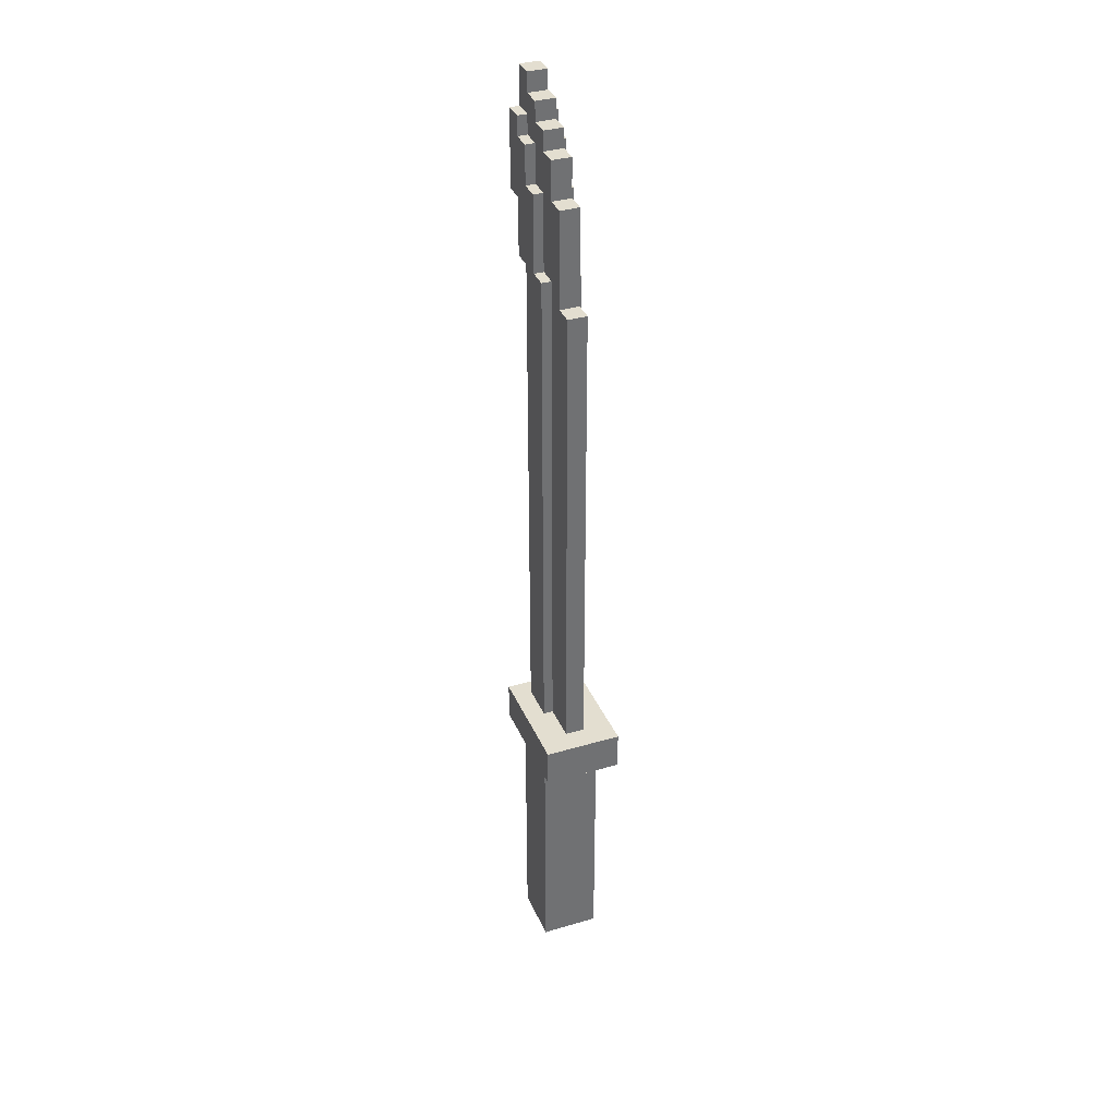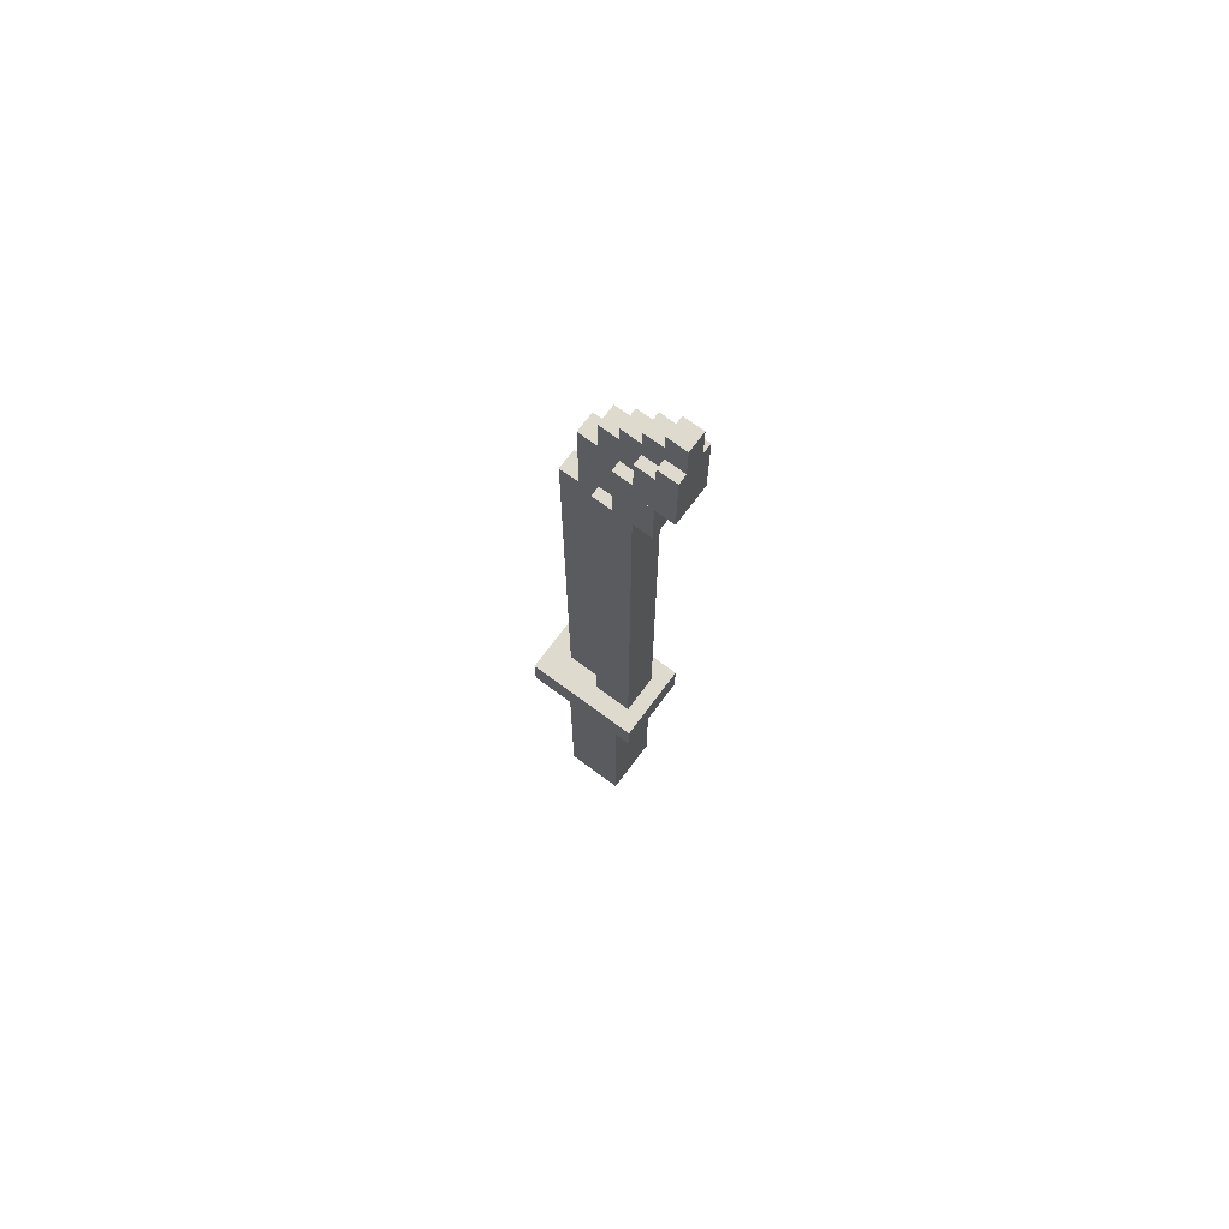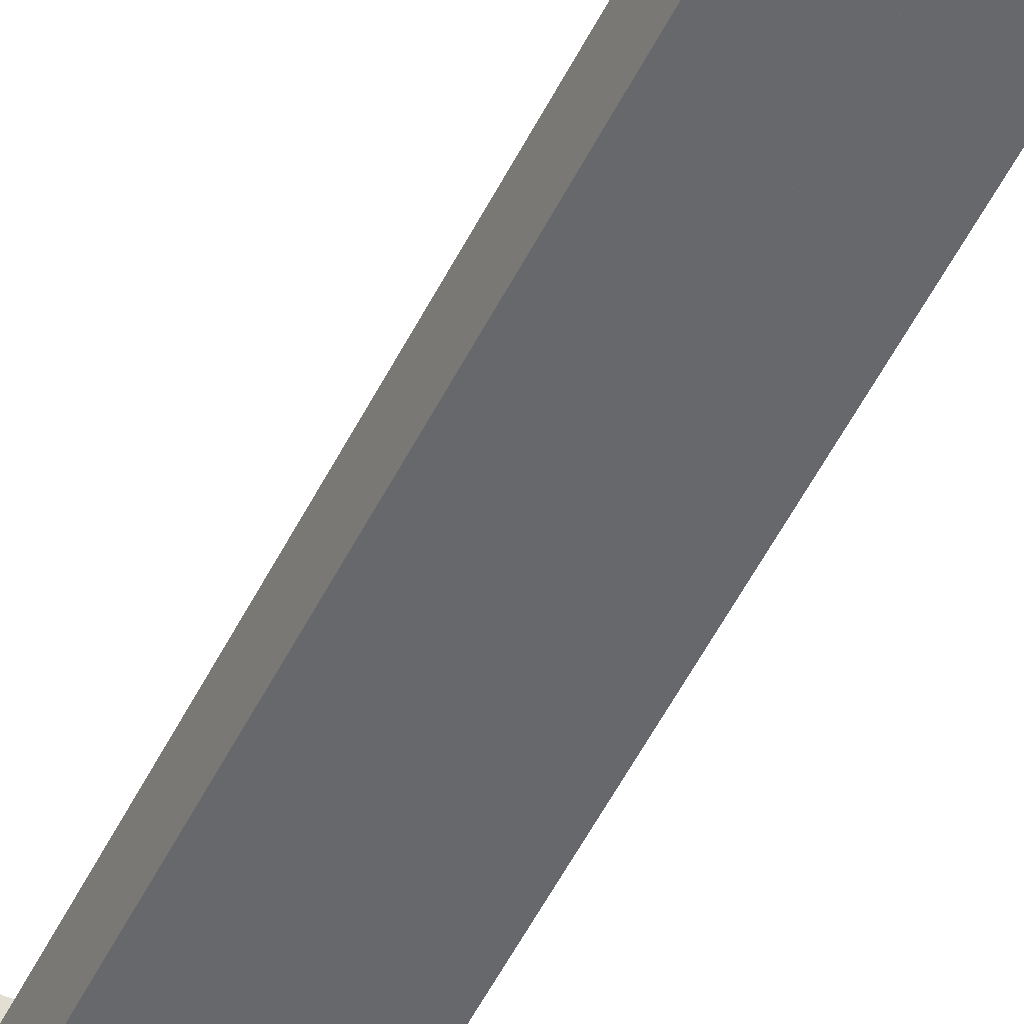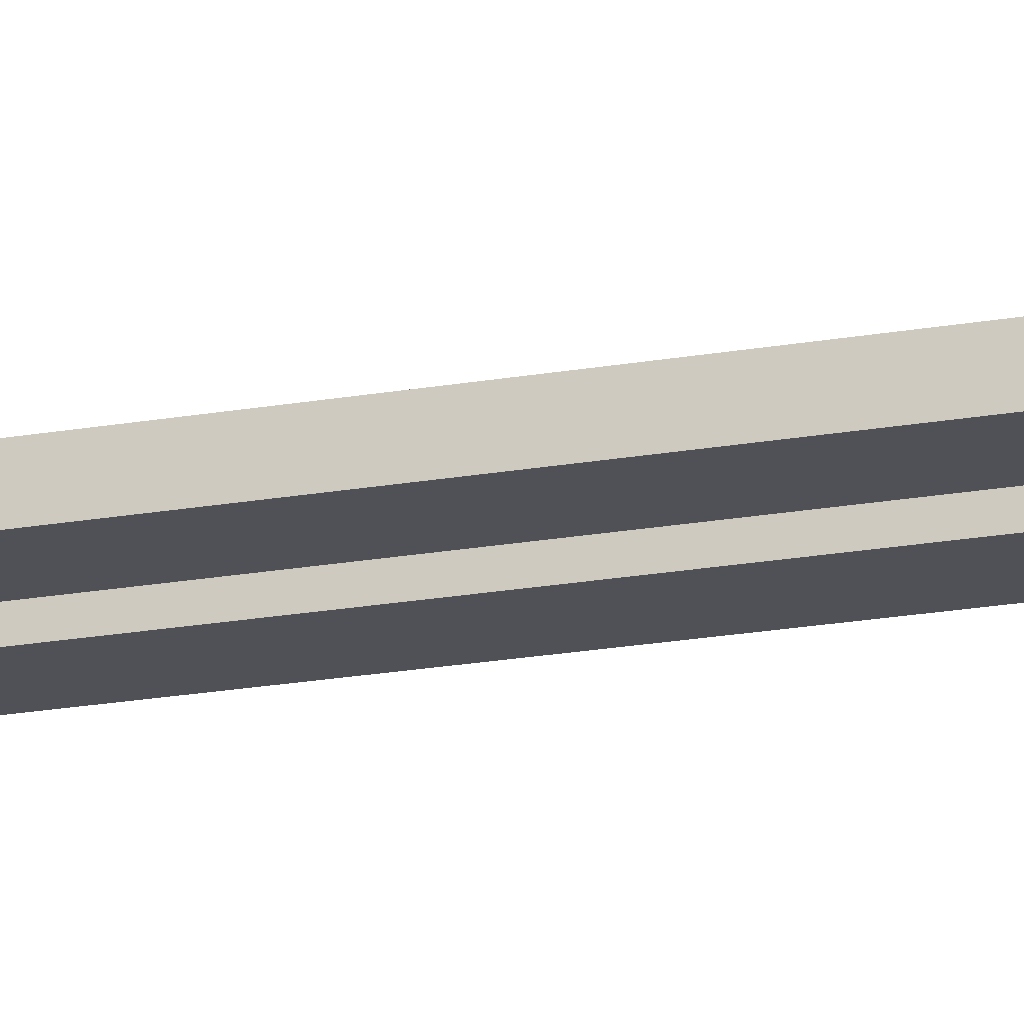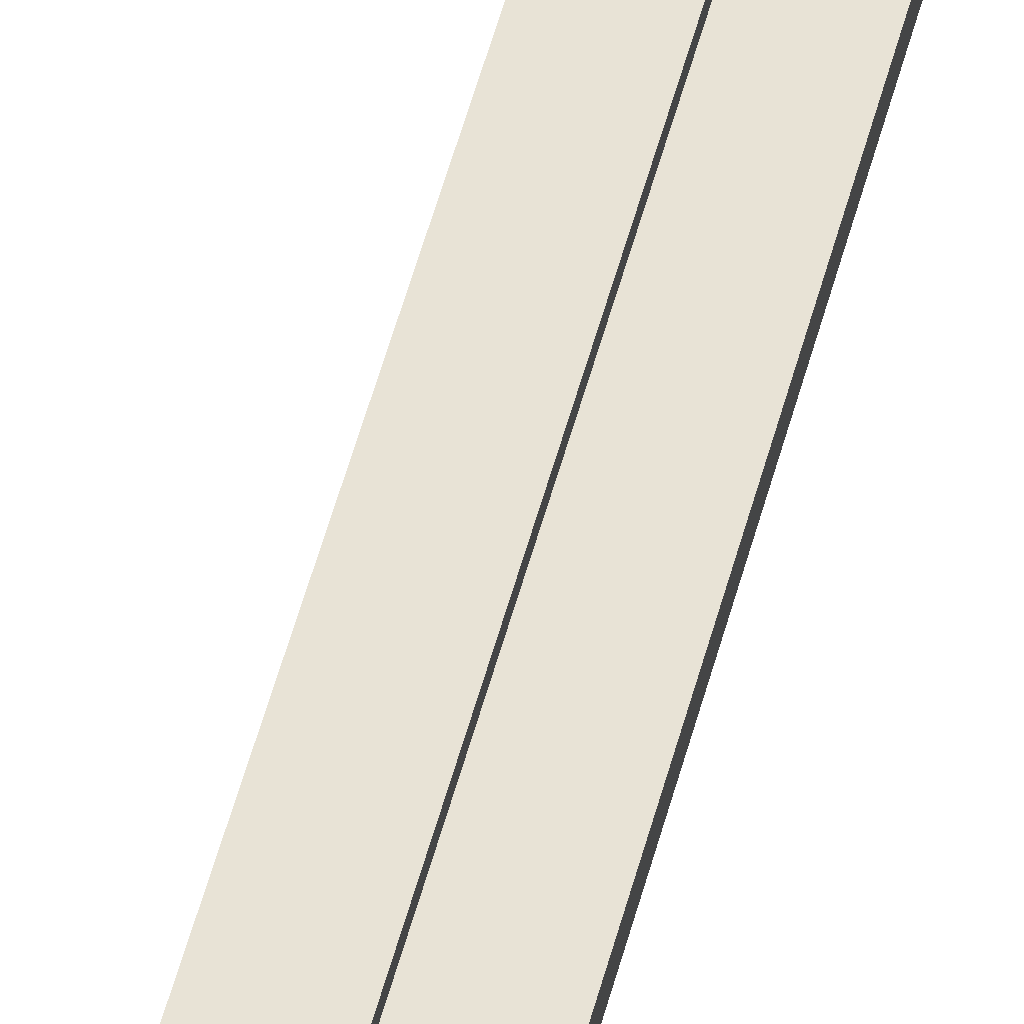
<metadata>
{"format":"obj","ext":"obj","renderer":"f3d","projection":"perspective","resolution":1024,"background":"white","views":[{"elev":35.9,"azim":-111.3,"up":"+Y"},{"elev":71.3,"azim":36.6,"up":"+Y"},{"elev":-52.5,"azim":154.1,"up":"+Z"},{"elev":-20.4,"azim":-71.8,"up":"+Z"},{"elev":62.5,"azim":-163.8,"up":"+Z"}]}
</metadata>
<code>
o Box1
v 0.01719 0.02344 0.01172
v 0.01719 0.02344 0.003906
v 0.01719 -0.1797 0.01172
v 0.01719 -0.1797 0.003906
v -0.01406 0.02344 0.003906
v -0.01406 0.02344 0.01172
v -0.01406 -0.1797 0.003906
v -0.01406 -0.1797 0.01172
f 4 7 5 2
f 3 4 2 1
f 8 3 1 6
f 7 8 6 5
f 6 1 2 5
f 7 4 3 8
o Box2
v 0.02344 -0.1719 0.02344
v 0.02344 -0.1719 -0.007812
v 0.02344 -0.1875 0.02344
v 0.02344 -0.1875 -0.007812
v -0.02344 -0.1719 -0.007812
v -0.02344 -0.1719 0.02344
v -0.02344 -0.1875 -0.007812
v -0.02344 -0.1875 0.02344
f 12 15 13 10
f 11 12 10 9
f 16 11 9 14
f 15 16 14 13
f 14 9 10 13
f 15 12 11 16
o Box3
v 0.03281 0.0625 0.01172
v 0.03281 0.0625 0.003906
v 0.03281 0.05469 0.01172
v 0.03281 0.05469 0.003906
v -0.00625 0.0625 0.003906
v -0.00625 0.0625 0.01172
v -0.00625 0.05469 0.003906
v -0.00625 0.05469 0.01172
f 20 23 21 18
f 19 20 18 17
f 24 19 17 22
f 23 24 22 21
f 22 17 18 21
f 23 20 19 24
o Box6
v 0.03281 0.07812 0.01172
v 0.03281 0.07812 0.003906
v 0.03281 0.0625 0.01172
v 0.03281 0.0625 0.003906
v 0.001563 0.07812 0.003906
v 0.001563 0.07812 0.01172
v 0.001563 0.0625 0.003906
v 0.001563 0.0625 0.01172
f 28 31 29 26
f 27 28 26 25
f 32 27 25 30
f 31 32 30 29
f 30 25 26 29
f 31 28 27 32
o Box7
v 0.01406 -0.1875 0.01953
v 0.01406 -0.1875 -0.003906
v 0.01406 -0.2922 0.01953
v 0.01406 -0.2922 -0.003906
v -0.009375 -0.1875 -0.003906
v -0.009375 -0.1875 0.01953
v -0.009375 -0.2922 -0.003906
v -0.009375 -0.2922 0.01953
f 36 39 37 34
f 35 36 34 33
f 40 35 33 38
f 39 40 38 37
f 38 33 34 37
f 39 36 35 40
o Box8
v 0.03281 0.08594 0.01172
v 0.03281 0.08594 0.003906
v 0.03281 0.07812 0.01172
v 0.03281 0.07812 0.003906
v 0.009375 0.08594 0.003906
v 0.009375 0.08594 0.01172
v 0.009375 0.07812 0.003906
v 0.009375 0.07812 0.01172
f 44 47 45 42
f 43 44 42 41
f 48 43 41 46
f 47 48 46 45
f 46 41 42 45
f 47 44 43 48
o Box9
v 0.03281 0.09375 0.01172
v 0.03281 0.09375 0.003906
v 0.03281 0.08594 0.01172
v 0.03281 0.08594 0.003906
v 0.01719 0.09375 0.003906
v 0.01719 0.09375 0.01172
v 0.01719 0.08594 0.003906
v 0.01719 0.08594 0.01172
f 52 55 53 50
f 51 52 50 49
f 56 51 49 54
f 55 56 54 53
f 54 49 50 53
f 55 52 51 56
o Box11
v 0.03281 0.1016 0.01172
v 0.03281 0.1016 0.003906
v 0.03281 0.09375 0.01172
v 0.03281 0.09375 0.003906
v 0.025 0.1016 0.003906
v 0.025 0.1016 0.01172
v 0.025 0.09375 0.003906
v 0.025 0.09375 0.01172
f 60 63 61 58
f 59 60 58 57
f 64 59 57 62
f 63 64 62 61
f 62 57 58 61
f 63 60 59 64
o Box5
v 0.01719 0.03125 0.01562
v 0.01719 0.03125 0
v 0.01719 -0.1719 0.01562
v 0.01719 -0.1719 0
v 0.001563 0.03125 0
v 0.001563 0.03125 0.01562
v 0.001563 -0.1719 0
v 0.001563 -0.1719 0.01562
f 68 71 69 66
f 67 68 66 65
f 72 67 65 70
f 71 72 70 69
f 70 65 66 69
f 71 68 67 72
o Box5
v 0.03281 0.07812 0.01172
v 0.03281 0.07812 0.003906
v 0.03281 0.05469 0.01172
v 0.03281 0.05469 0.003906
v 0.01719 0.07812 0.003906
v 0.01719 0.07812 0.01172
v 0.01719 0.05469 0.003906
v 0.01719 0.05469 0.01172
f 76 79 77 74
f 75 76 74 73
f 80 75 73 78
f 79 80 78 77
f 78 73 74 77
f 79 76 75 80
o Box5
v 0.03281 0.08594 0.01562
v 0.03281 0.08594 0
v 0.03281 0.07812 0.01562
v 0.03281 0.07812 0
v 0.025 0.08594 0
v 0.025 0.08594 0.01562
v 0.025 0.07812 0
v 0.025 0.07812 0.01562
f 84 87 85 82
f 83 84 82 81
f 88 83 81 86
f 87 88 86 85
f 86 81 82 85
f 87 84 83 88
o Box5
v 0.03281 0.07812 0.01562
v 0.03281 0.07812 0
v 0.03281 0.05469 0.01562
v 0.03281 0.05469 0
v 0.01719 0.07812 0
v 0.01719 0.07812 0.01562
v 0.01719 0.05469 0
v 0.01719 0.05469 0.01562
f 92 95 93 90
f 91 92 90 89
f 96 91 89 94
f 95 96 94 93
f 94 89 90 93
f 95 92 91 96
o Box5
v 0.025 0.0625 0.01562
v 0.025 0.0625 0
v 0.025 0.03125 0.01562
v 0.025 0.03125 0
v 0.009375 0.0625 0
v 0.009375 0.0625 0.01562
v 0.009375 0.03125 0
v 0.009375 0.03125 0.01562
f 100 103 101 98
f 99 100 98 97
f 104 99 97 102
f 103 104 102 101
f 102 97 98 101
f 103 100 99 104
o Box4
v 0.02344 0.05469 0.01172
v 0.02344 0.05469 0.003906
v 0.02344 0.02344 0.01172
v 0.02344 0.02344 0.003906
v -0.00625 0.05469 0.003906
v -0.00625 0.05469 0.01172
v -0.00625 0.02344 0.003906
v -0.00625 0.02344 0.01172
f 108 111 109 106
f 107 108 106 105
f 112 107 105 110
f 111 112 110 109
f 110 105 106 109
f 111 108 107 112

</code>
